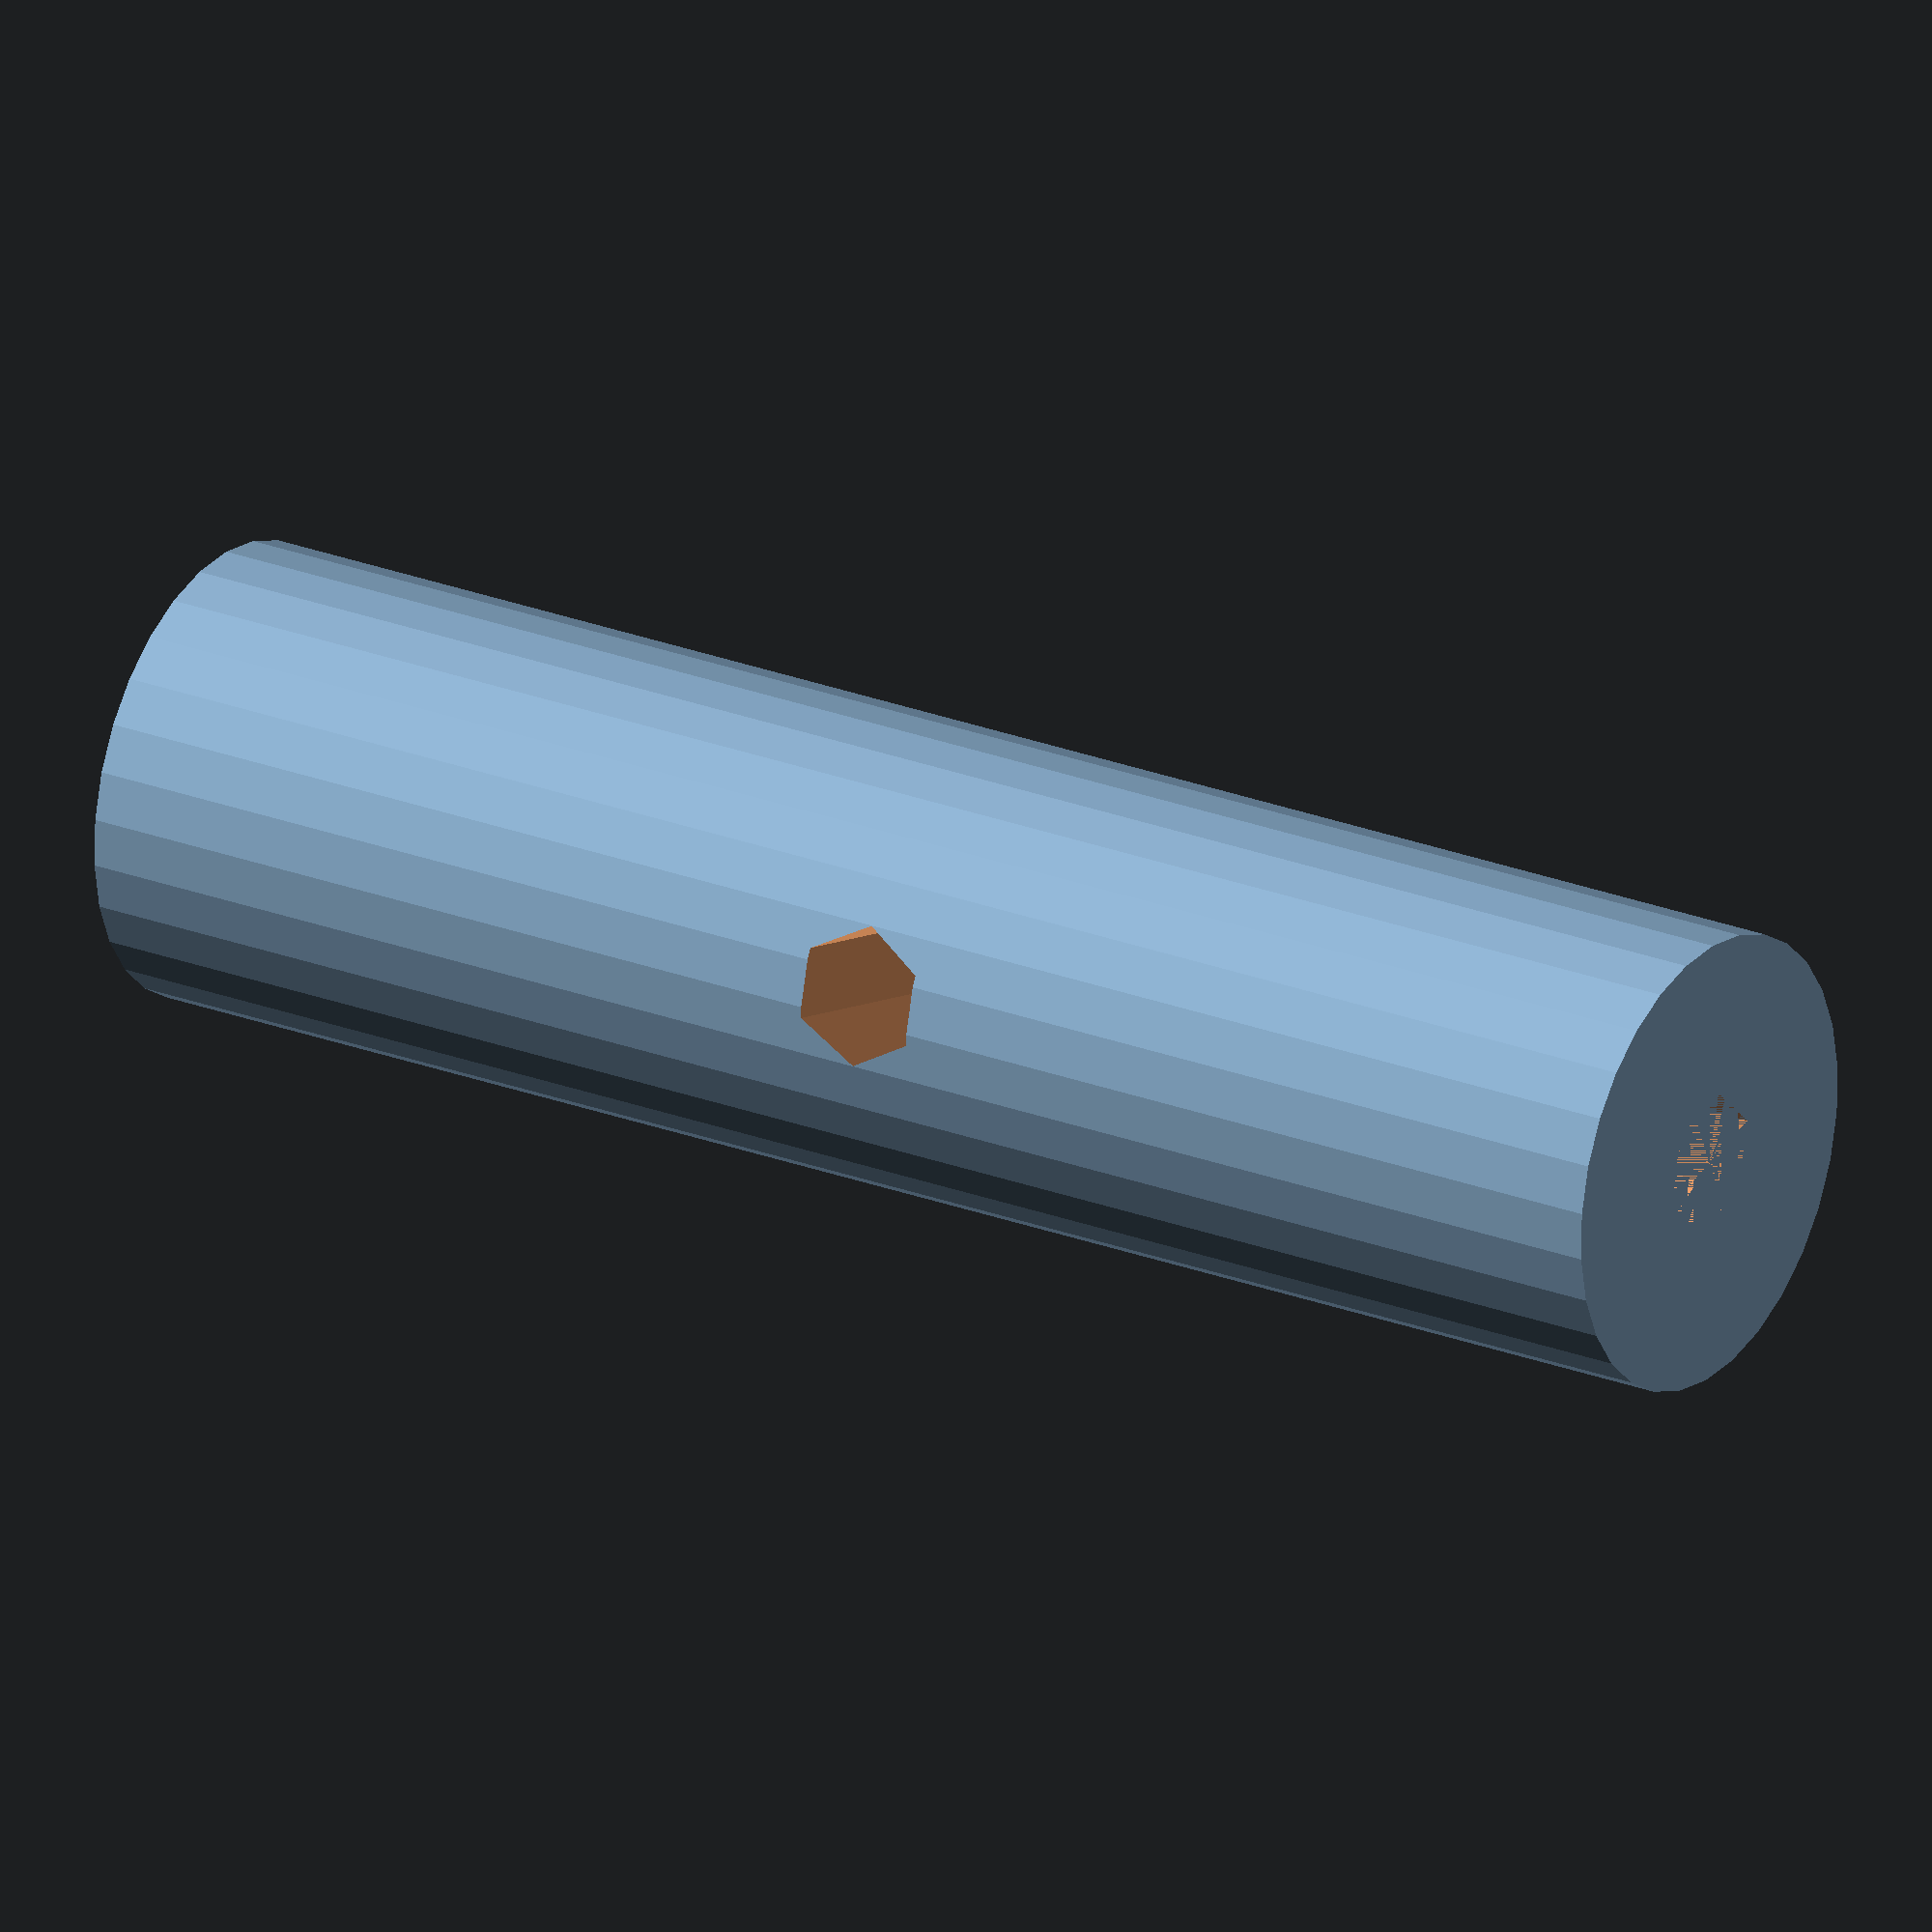
<openscad>
//size
//total = 24.5mm
//diameter = 6.5mm

//center hole
//heigth = 10mm
//diameter = 1.6mm

//lateral hole
//distance from base = 12mm
//diameter = 1.6mm

total_size = 24.5;
total_diameter = 6.5;
total_faces = 30;
total_r = total_diameter / 2; //3.25

hole_diameter = 2; //1.8mm
hole_faces = 6; //6 faces
late_hole_distance = 12;
late_hole_h = total_diameter + 2; //8.5
cent_hole_h = late_hole_distance - hole_diameter; //10
holes_r = hole_diameter / 2; //1 or 0.9

draw();

module draw() {
	//union() {
	difference() {
		draw_body();
		draw_centerhole();
		draw_lateralhole();
	}
}

module draw_body() {
	cylinder(h=total_size, r=total_r, $fn=total_faces);
}

module draw_centerhole() {
	cylinder(h=cent_hole_h, r=holes_r, $fn=hole_faces);
}

module draw_lateralhole() {
	translate([0, late_hole_h/2, late_hole_distance])
		rotate([90, 0, 0])
			cylinder(h=10, r=holes_r, $fn=hole_faces);
}

</openscad>
<views>
elev=336.0 azim=256.4 roll=123.1 proj=o view=solid
</views>
